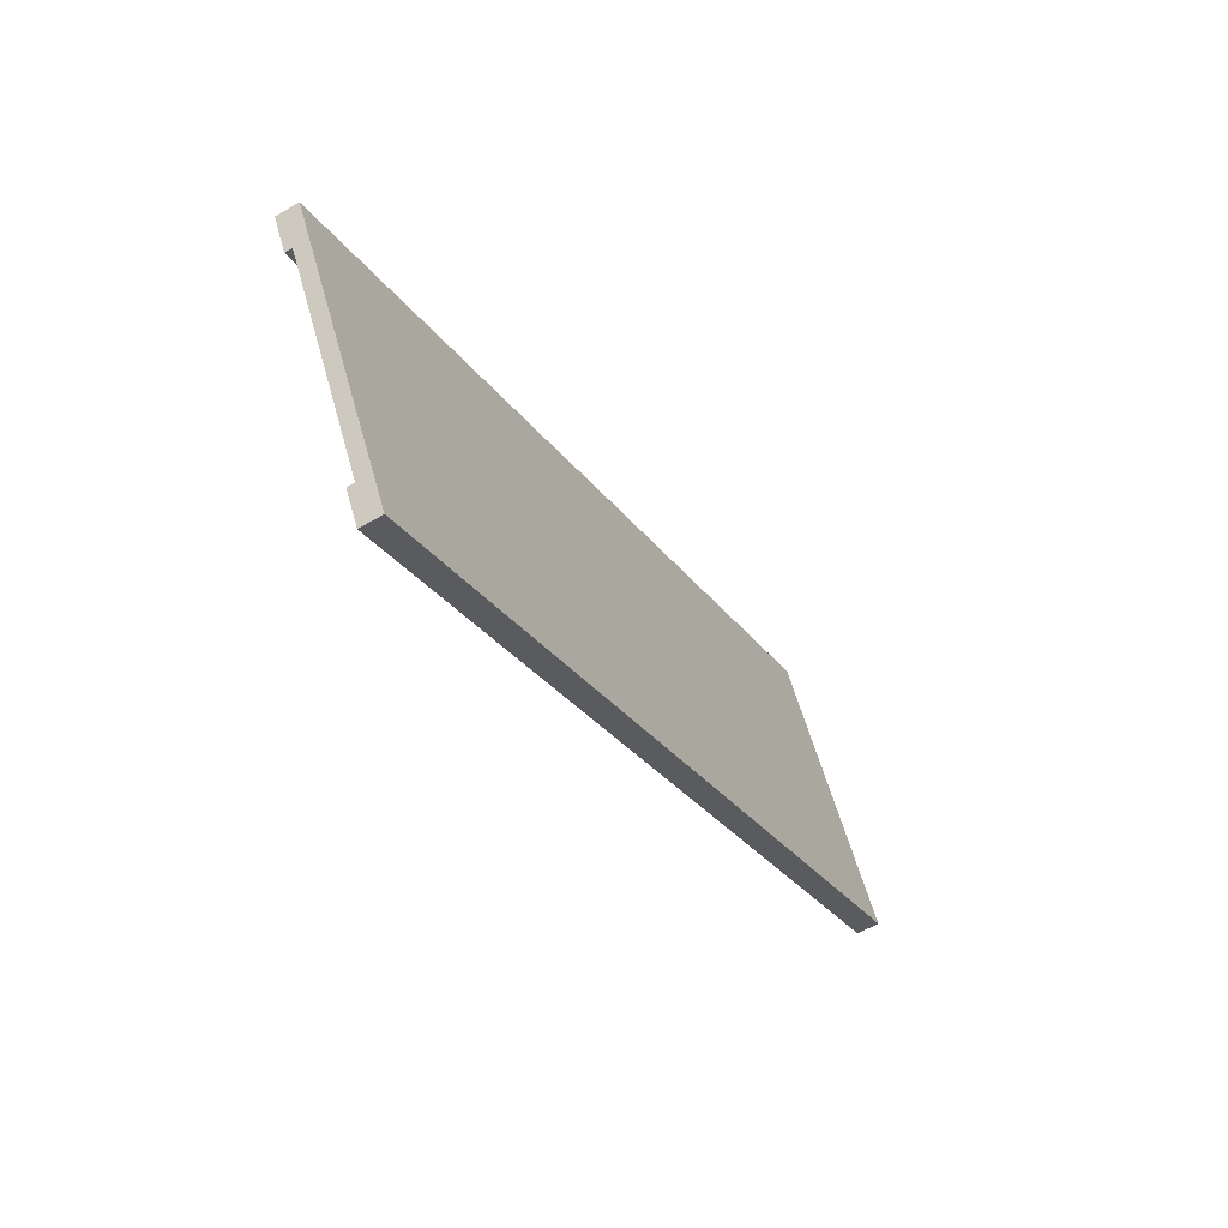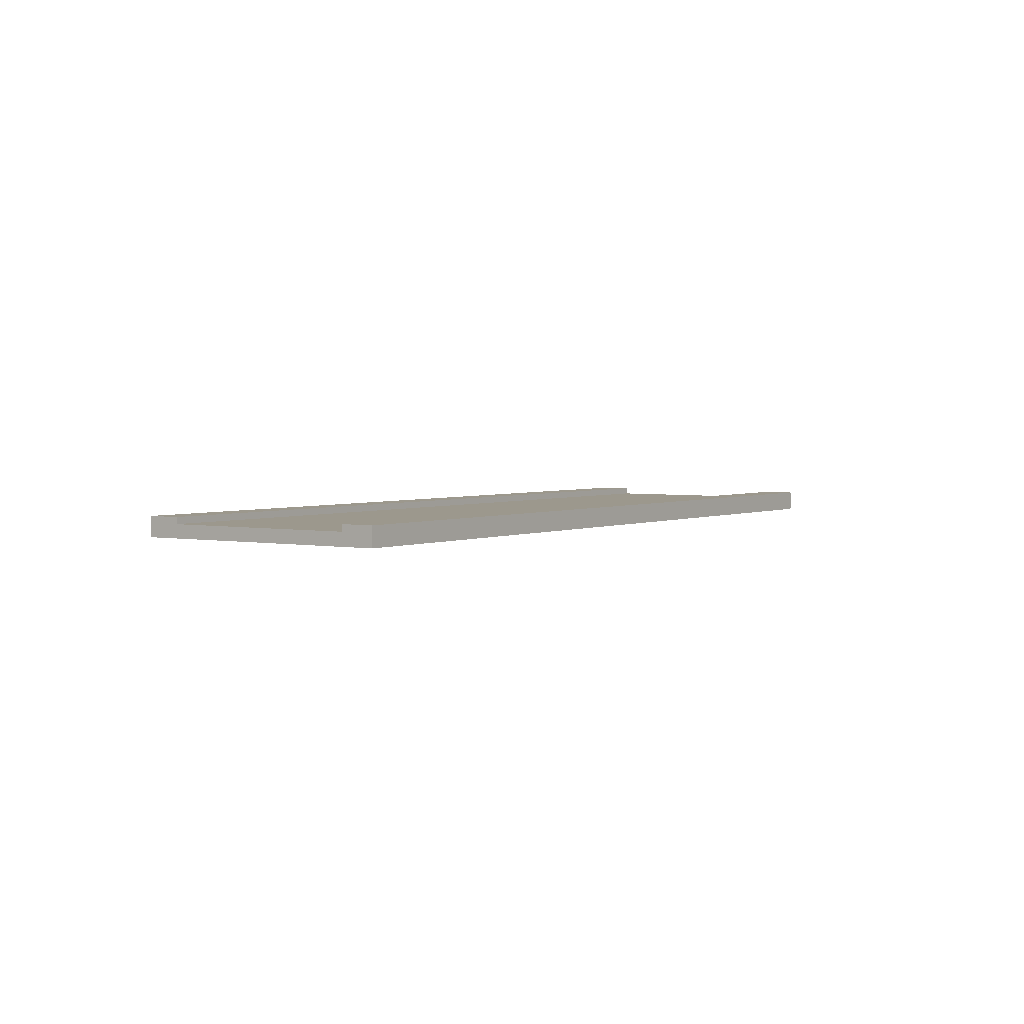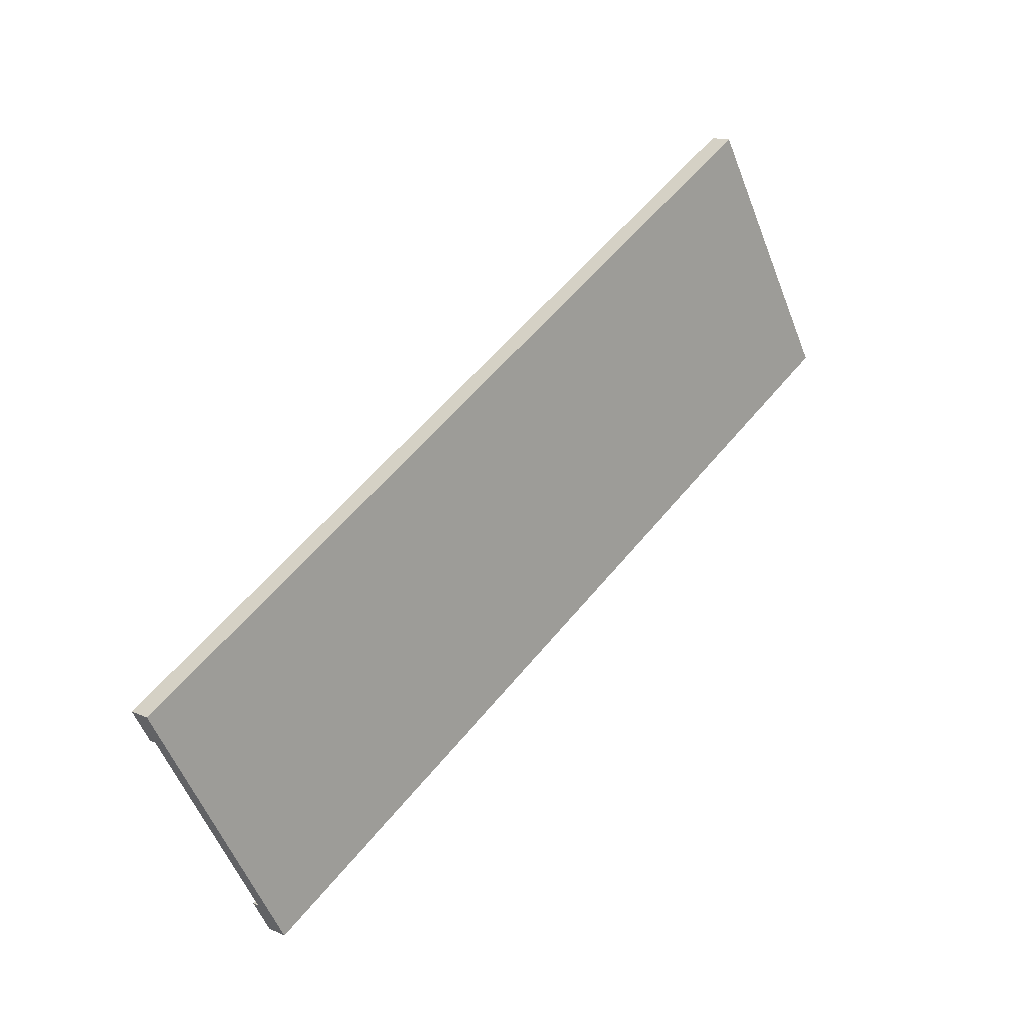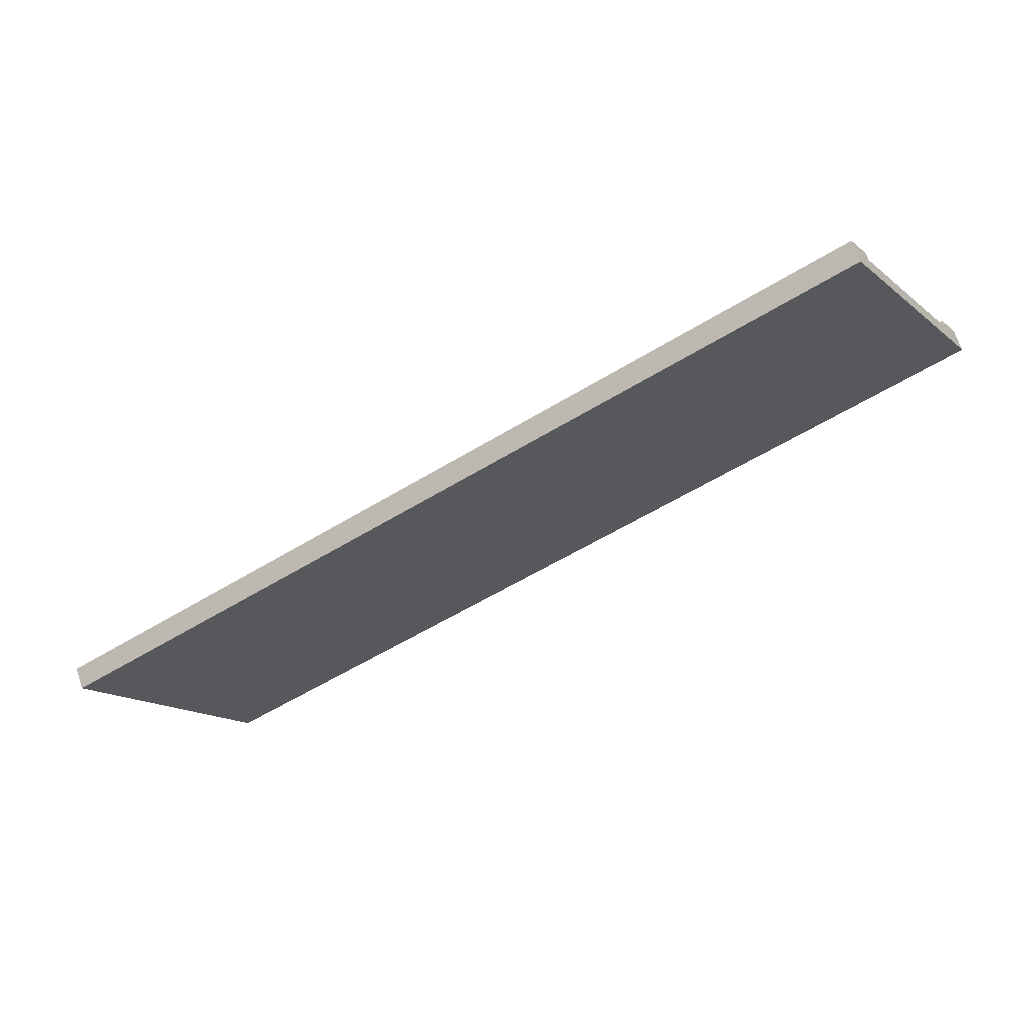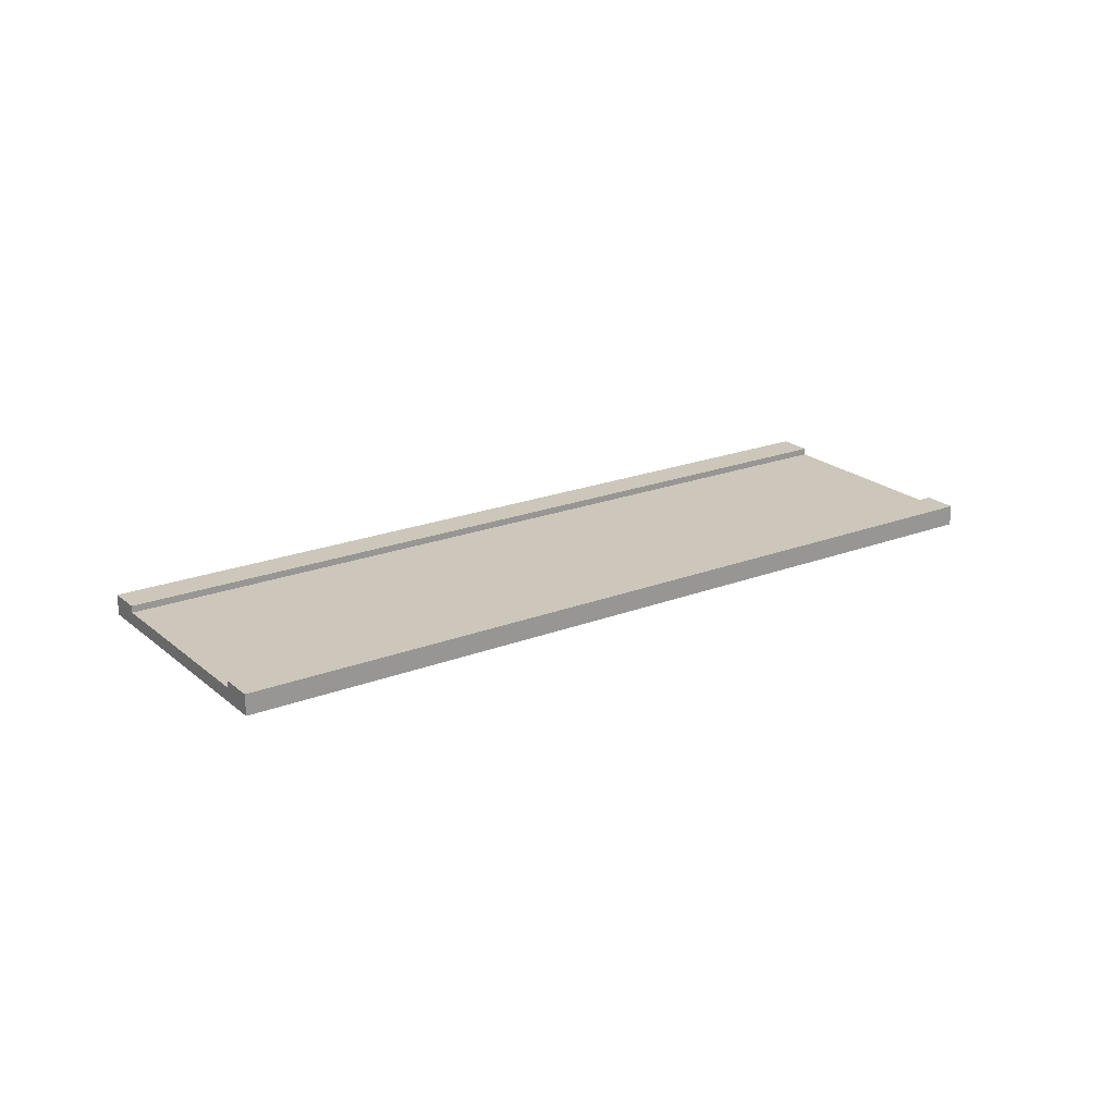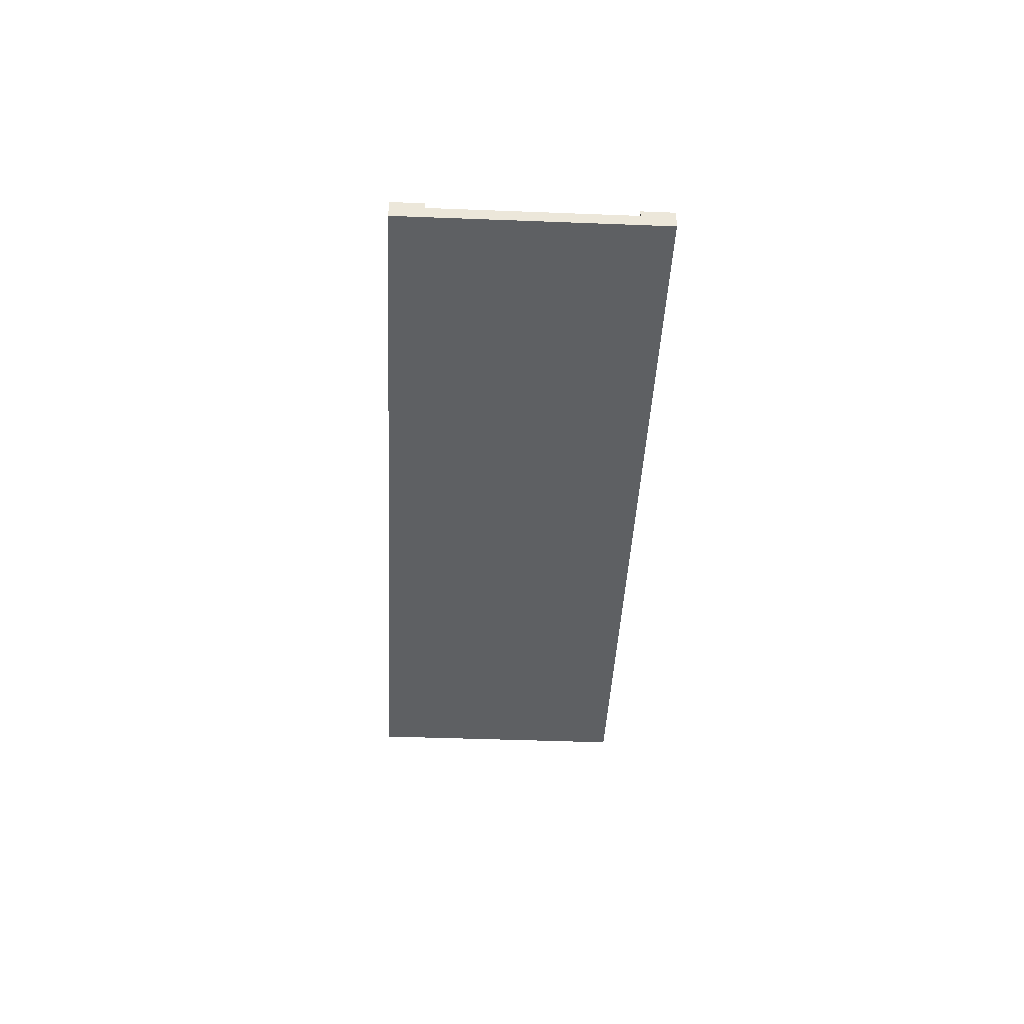
<metadata>
{"format":"obj","ext":"obj","renderer":"f3d","projection":"perspective","resolution":1024,"background":"white","views":[{"elev":-60.4,"azim":-58.9,"up":"+Z"},{"elev":3.0,"azim":-85.7,"up":"+Y"},{"elev":14.2,"azim":-45.5,"up":"+Z"},{"elev":66.7,"azim":-17.9,"up":"+Z"},{"elev":21.3,"azim":115.5,"up":"+Y"},{"elev":-42.2,"azim":-122.7,"up":"+Y"}]}
</metadata>
<code>
g m_mapBalloonRoad_01
v 1.028 -2.826e-09 0.2187
v 0.988 0.03284 0.2887
v 1.028 0.04913 0.2187
v 0.866 0.0003645 0.5
v 0.866 0.03284 0.5
v 0.988 0.04913 0.2887
v 0.7441 0.03284 0.7113
v 0.7036 0.0003644 0.7813
v 0.7036 0.04913 0.7813
v 0.7441 0.04913 0.7113
v 1.028 0.04913 0.2187
v 0.988 0.04913 0.2887
v 0.122 0.04913 -0.2113
v 0.1624 0.04913 -0.2813
v 0.1624 -2.826e-09 -0.2813
v 1.028 -2.826e-09 0.2187
v 1.028 0.04913 0.2187
v 0.1624 0.04913 -0.2813
v 0.122 0.03284 -0.2113
v 0.988 0.03284 0.2887
v 0.866 0.03284 0.5
v -3.907e-05 0.03284 -2.258e-05
v -0.122 0.03284 0.2113
v 0.7441 0.03284 0.7113
v 1.028 -2.826e-09 0.2187
v 0.1624 -2.826e-09 -0.2813
v -3.907e-05 0.0003645 -2.258e-05
v 0.866 0.0003645 0.5
v 0.7036 0.0003644 0.7813
v -0.1624 0.0003645 0.2813
v 0.988 0.03284 0.2887
v 0.122 0.03284 -0.2113
v 0.122 0.04913 -0.2113
v 0.988 0.04913 0.2887
v 0.7036 0.04913 0.7813
v -0.1624 0.04913 0.2813
v -0.122 0.04913 0.2113
v 0.7441 0.04913 0.7113
v -0.1624 0.0003645 0.2813
v -0.1624 0.04913 0.2813
v 0.7036 0.04913 0.7813
v 0.7036 0.0003644 0.7813
v 0.7441 0.03284 0.7113
v 0.7441 0.04913 0.7113
v -0.122 0.04913 0.2113
v -0.122 0.03284 0.2113
v 0.1624 0.04913 -0.2813
v 0.122 0.04913 -0.2113
v -0.744 0.04913 -0.7113
v -0.7036 0.04913 -0.7813
v -0.7036 0.04913 -0.7813
v -0.744 0.03284 -0.7113
v -0.7036 -2.826e-09 -0.7813
v -0.8661 0.03284 -0.5
v -0.8661 0.0003645 -0.5
v -0.744 0.04913 -0.7113
v -1.028 0.0003645 -0.2187
v -0.988 0.03284 -0.2887
v -1.028 0.04913 -0.2187
v -0.988 0.04913 -0.2887
v -0.7036 -2.826e-09 -0.7813
v 0.1624 -2.826e-09 -0.2813
v 0.1624 0.04913 -0.2813
v -0.7036 0.04913 -0.7813
v -0.744 0.03284 -0.7113
v 0.122 0.03284 -0.2113
v -3.907e-05 0.03284 -2.258e-05
v -0.8661 0.03284 -0.5
v -0.988 0.03284 -0.2887
v -0.122 0.03284 0.2113
v 0.1624 -2.826e-09 -0.2813
v -0.7036 -2.826e-09 -0.7813
v -0.8661 0.0003645 -0.5
v -3.907e-05 0.0003645 -2.258e-05
v -0.1624 0.0003645 0.2813
v -1.028 0.0003645 -0.2187
v 0.122 0.03284 -0.2113
v -0.744 0.03284 -0.7113
v -0.744 0.04913 -0.7113
v 0.122 0.04913 -0.2113
v -0.1624 0.04913 0.2813
v -1.028 0.04913 -0.2187
v -0.988 0.04913 -0.2887
v -0.122 0.04913 0.2113
v -1.028 0.0003645 -0.2187
v -1.028 0.04913 -0.2187
v -0.1624 0.04913 0.2813
v -0.1624 0.0003645 0.2813
v -0.122 0.03284 0.2113
v -0.122 0.04913 0.2113
v -0.988 0.04913 -0.2887
v -0.988 0.03284 -0.2887
g m_mapBalloonRoad_01_0
f 3 2 1
f 4 1 2
f 5 4 2
f 6 2 3
f 4 5 7
f 8 4 7
f 7 9 8
f 7 10 9
f 13 12 11
f 14 13 11
f 17 16 15
f 18 17 15
f 21 20 19
f 22 21 19
f 21 22 23
f 24 21 23
f 27 26 25
f 28 27 25
f 27 28 29
f 30 27 29
f 33 32 31
f 34 33 31
f 37 36 35
f 38 37 35
f 41 40 39
f 42 41 39
f 45 44 43
f 46 45 43
f 49 48 47
f 50 49 47
f 53 52 51
f 54 52 53
f 55 54 53
f 56 51 52
f 54 55 57
f 58 54 57
f 58 57 59
f 59 60 58
f 63 62 61
f 64 63 61
f 67 66 65
f 68 67 65
f 67 68 69
f 70 67 69
f 73 72 71
f 74 73 71
f 73 74 75
f 76 73 75
f 79 78 77
f 80 79 77
f 83 82 81
f 84 83 81
f 87 86 85
f 88 87 85
f 91 90 89
f 92 91 89

</code>
